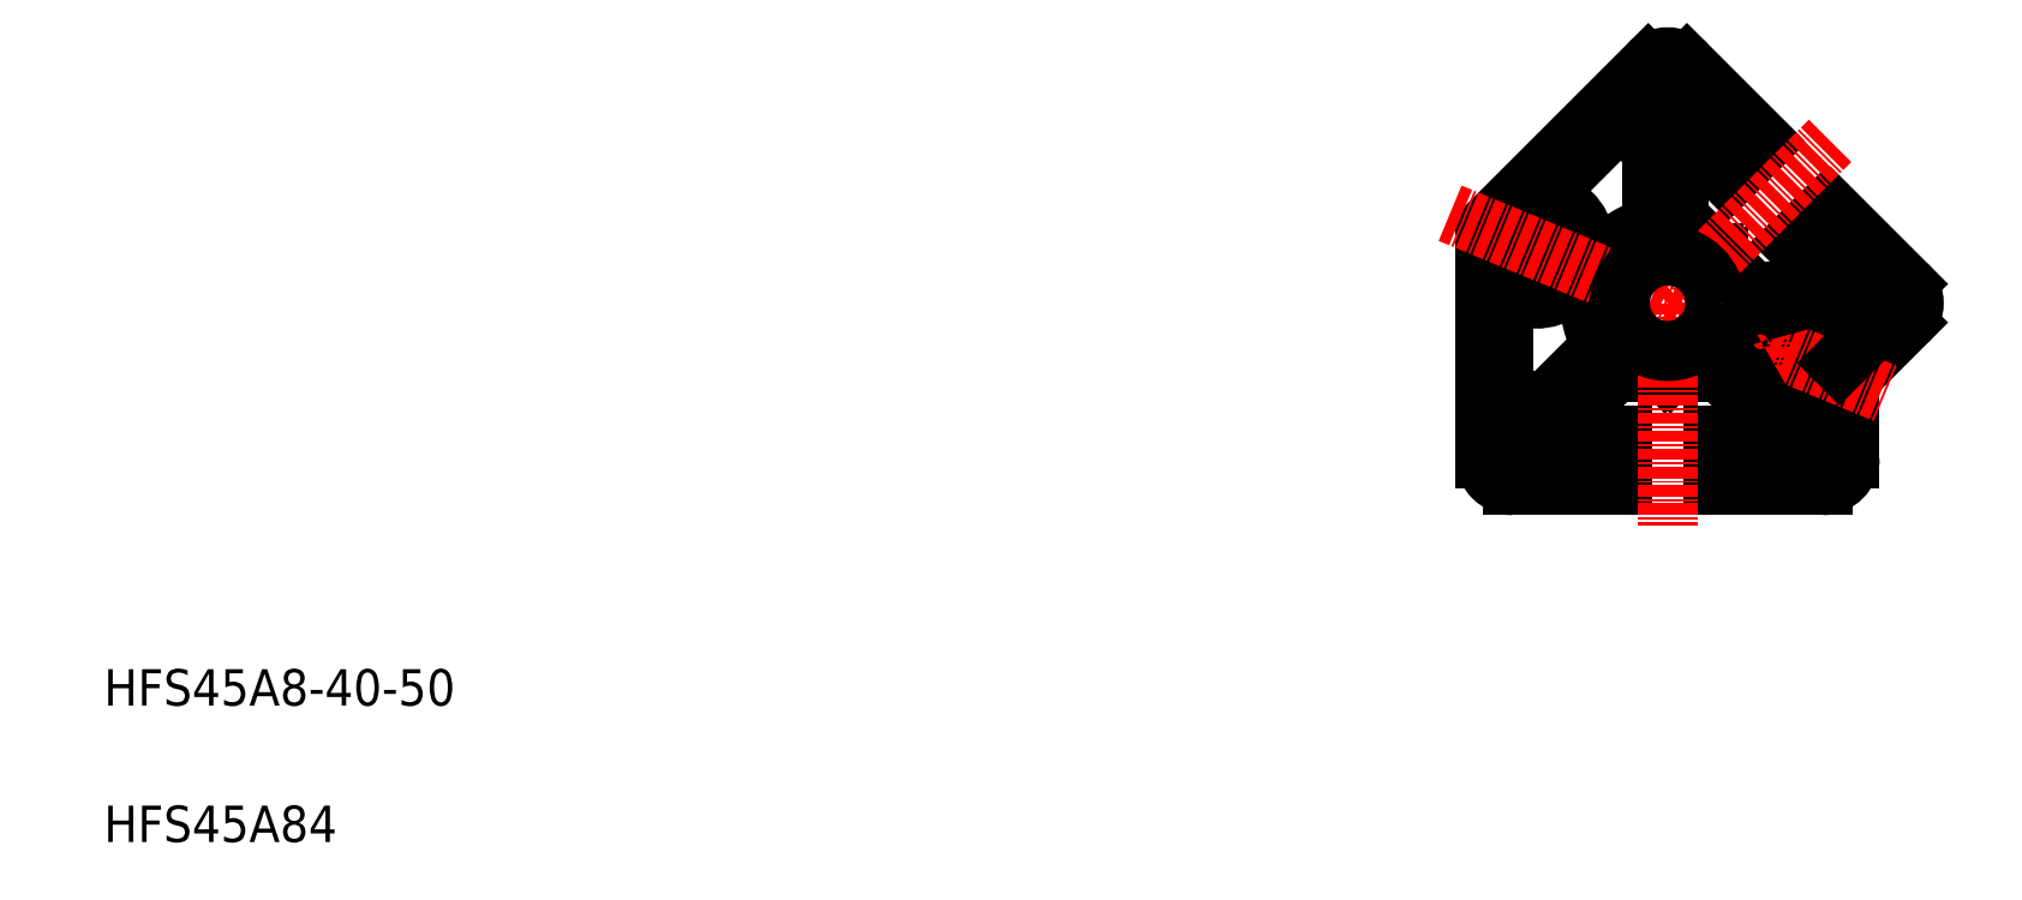
<metadata>
{"format":"dxf","ext":"dxf","renderer":"ezdxf+matplotlib","layout":"modelspace","background":"white","min_lineweight":24,"dpi":150}
</metadata>
<code>
0
SECTION
2
ENTITIES
0
ARC
8
0
10
10.18
20
17.68
30
0
40
0.3
50
315
51
45
0
ARC
8
0
10
17.68
20
10.18
30
0
40
0.3
50
45
51
135
0
LINE
8
0
10
17.47
20
10.39
30
0
11
13.79
21
6.718
31
0
0
LINE
8
0
10
19.8
20
2.828
30
0
11
20.29
21
2.333
31
0
0
ARC
8
0
10
20.08
20
2.121
30
0
40
0.3
50
315
51
45
0
ARC
8
0
10
20.51
20
3.536
30
0
40
1
50
45
51
225
0
ARC
8
0
10
24.04
20
0
30
0
40
1
50
315
51
45
0
LINE
8
0
10
24.75
20
0.7071
30
0
11
21.21
21
4.243
31
0
0
ARC
8
0
10
24.04
20
0
30
0
40
3
50
315
51
45
0
LINE
8
0
10
17.32
20
3.182
30
0
11
15.39
21
1.25
31
0
0
LINE
8
0
10
12.96
20
-3.862
30
0
11
14.59
21
-3.647
31
0
0
ARC
8
0
10
12.92
20
-3.564
30
0
40
0.3
50
193.7
51
277.5
0
ARC
8
0
10
14.53
20
-3.151
30
0
40
0.5
50
277.5
51
315
0
LINE
8
0
10
20.29
20
1.909
30
0
11
14.88
21
-3.505
31
0
0
LINE
8
0
10
17.32
20
3.182
30
0
11
13.79
21
6.718
31
0
0
LINE
8
0
10
17.89
20
10.39
30
0
11
26.16
21
2.121
31
0
0
LINE
8
0
10
2.828
20
19.8
30
0
11
2.333
21
20.29
31
0
0
ARC
8
0
10
2.121
20
20.08
30
0
40
0.3
50
45
51
135
0
ARC
8
0
10
3.536
20
20.51
30
0
40
1
50
225
51
45
0
ARC
8
0
10
0
20
24.04
30
0
40
1
50
45
51
135
0
LINE
8
0
10
0.7071
20
24.75
30
0
11
4.243
21
21.21
31
0
0
ARC
8
0
10
0
20
24.04
30
0
40
3
50
45
51
135
0
ARC
8
0
10
-1.25
20
16.43
30
0
40
0.5
50
135
51
180
0
ARC
8
0
10
-2.75
20
9.093
30
0
40
1
50
286.8
51
2e-06
0
LINE
8
0
10
1.25
20
15.39
30
0
11
1.25
21
9.357
31
0
0
LINE
8
0
10
-1.75
20
16.43
30
0
11
-1.75
21
9.093
31
0
0
LINE
8
0
10
5.091
20
5.091
30
0
11
5.515
21
5.091
31
0
0
LINE
8
0
10
5.091
20
5.091
30
0
11
5.091
21
5.516
31
0
0
LINE
8
0
10
5.515
20
5.091
30
0
11
9.357
21
1.25
31
0
0
LINE
8
0
10
5.091
20
5.515
30
0
11
1.25
21
9.357
31
0
0
ARC
8
0
10
0
20
0
30
0
40
8.5
50
106.8
51
144.7
0
ARC
8
0
10
-12.95
20
11.8
30
0
40
0.5
50
135
51
255
0
ARC
8
0
10
-17
20
7.042
30
0
40
3
50
135
51
180
0
LINE
8
0
10
-8.7
20
5.227
30
0
11
-7.533
21
4.744
31
0
0
ARC
8
0
10
-8.508
20
5.689
30
0
40
0.5
50
177
51
247.5
0
ARC
8
0
10
-8.872
20
1.51
30
0
40
0.5
50
350.3
51
67.5
0
ARC
8
0
10
-10.04
20
1.994
30
0
40
0.5
50
67.5
51
138
0
LINE
8
0
10
-9.848
20
2.455
30
0
11
-8.681
21
1.972
31
0
0
ARC
8
0
10
0
20
0
30
0
40
8.5
50
170.3
51
208.2
0
ARC
8
0
10
-17.5
20
0.8099
30
0
40
0.5
50
60
51
180
0
LINE
8
CENTER
10
-10
20
6.006
30
0
11
-19
21
6.006
31
0
0
ARC
8
0
10
-14.5
20
6.006
30
0
40
5.5
50
240
51
318
0
LINE
8
CENTER
10
-14.5
20
10.51
30
0
11
-14.5
21
1.506
31
0
0
CIRCLE
8
0
10
-14.5
20
6.006
30
0
40
3.5
0
ARC
8
0
10
-14.5
20
6.006
30
0
40
5.5
50
357
51
75
0
ARC
8
0
10
-7.342
20
5.206
30
0
40
0.5
50
247.5
51
324.7
0
LINE
8
0
10
3.182
20
17.32
30
0
11
6.718
21
13.79
31
0
0
LINE
8
0
10
3.182
20
17.32
30
0
11
1.25
21
15.39
31
0
0
LINE
8
0
10
-19.12
20
9.163
30
0
11
-2.121
21
26.16
31
0
0
LINE
8
0
10
1.909
20
20.29
30
0
11
-1.604
21
16.78
31
0
0
LINE
8
0
10
-13.3
20
12.16
30
0
11
-0.7071
21
24.75
31
0
0
LINE
8
0
10
15.39
20
1.25
30
0
11
9.357
21
1.25
31
0
0
LINE
8
0
10
10.39
20
17.47
30
0
11
6.718
21
13.79
31
0
0
LINE
8
0
10
2.121
20
26.16
30
0
11
10.39
21
17.89
31
0
0
LINE
8
CENTER
10
4e-06
20
1e-05
30
0
11
17.89
21
17.89
31
0
0
LINE
8
CENTER
10
13.7
20
-4.225
30
0
11
6.7
21
-4.225
31
0
0
ARC
8
0
10
23
20
-9.527
30
0
40
3
50
135
51
180
0
ARC
8
0
10
21
20
-8.698
30
0
40
3
50
135
51
180
0
ARC
8
0
10
11.66
20
-6.616
30
0
40
0.3
50
37.5
51
121.3
0
ARC
8
0
10
12.5
20
-8.044
30
0
40
0.5
50
0
51
37.5
0
LINE
8
0
10
11.89
20
-6.434
30
0
11
12.9
21
-7.739
31
0
0
ARC
8
0
10
17
20
-17
30
0
40
1
50
270
51
0
0
ARC
8
0
10
12.7
20
-15.7
30
0
40
0.3
50
270
51
0
0
LINE
8
0
10
12
20
-16
30
0
11
12.7
21
-16
31
0
0
ARC
8
0
10
12
20
-17
30
0
40
1
50
90
51
270
0
LINE
8
0
10
17
20
-18
30
0
11
12
21
-18
31
0
0
ARC
8
0
10
17
20
-17
30
0
40
3
50
270
51
0
0
LINE
8
0
10
20
20
-9.527
30
0
11
20
21
-17
31
0
0
LINE
8
0
10
13
20
-15.7
30
0
11
13
21
-8.044
31
0
0
LINE
8
0
10
18
20
-8.698
30
0
11
18
21
-17
31
0
0
LINE
8
0
10
10
20
-14.5
30
0
11
10
21
-11.77
31
0
0
LINE
8
0
10
10
20
-14.5
30
0
11
5
21
-14.5
31
0
0
LINE
8
0
10
10
20
-11.77
30
0
11
5.732
21
-7.5
31
0
0
LINE
8
0
10
4e-06
20
-7.2
30
0
11
0.3
21
-7.5
31
0
0
LINE
8
0
10
4e-06
20
-7.2
30
0
11
-0.3
21
-7.5
31
0
0
LINE
8
0
10
-0.3
20
-7.5
30
0
11
-5.732
21
-7.5
31
0
0
LINE
8
0
10
0.2999
20
-7.5
30
0
11
5.732
21
-7.5
31
0
0
ARC
8
0
10
5.3
20
-19.7
30
0
40
0.3
50
180
51
270
0
ARC
8
0
10
-5.3
20
-19.7
30
0
40
0.3
50
270
51
5e-06
0
LINE
8
0
10
-5
20
-19.7
30
0
11
-5
21
-14.5
31
0
0
LINE
8
0
10
5
20
-19.7
30
0
11
5
21
-14.5
31
0
0
LINE
8
0
10
-10
20
-14.5
30
0
11
-10
21
-11.77
31
0
0
ARC
8
0
10
-12.5
20
-10.73
30
0
40
0.5
50
135
51
180
0
LINE
8
0
10
-12.85
20
-10.38
30
0
11
-7.667
21
-5.192
31
0
0
LINE
8
0
10
-12
20
-16
30
0
11
-12.7
21
-16
31
0
0
ARC
8
0
10
-12.7
20
-15.7
30
0
40
0.3
50
180
51
270
0
ARC
8
0
10
-12
20
-17
30
0
40
1
50
270
51
90
0
ARC
8
0
10
-17
20
-17
30
0
40
1
50
180
51
270
0
ARC
8
0
10
-17
20
-17
30
0
40
3
50
180
51
270
0
LINE
8
0
10
-17
20
-18
30
0
11
-12
21
-18
31
0
0
LINE
8
0
10
-13
20
-15.7
30
0
11
-13
21
-10.73
31
0
0
LINE
8
0
10
-17
20
-20
30
0
11
-5.3
21
-20
31
0
0
LINE
8
0
10
-10
20
-14.5
30
0
11
-5
21
-14.5
31
0
0
LINE
8
0
10
-10
20
-11.77
30
0
11
-5.732
21
-7.5
31
0
0
LINE
8
0
10
5.3
20
-20
30
0
11
17
21
-20
31
0
0
LINE
8
CENTER
10
0
20
0
30
0
11
0
21
-24.46
31
0
0
LINE
8
0
10
-20
20
7.042
30
0
11
-20
21
-17
31
0
0
LINE
8
0
10
20.88
20
-7.406
30
0
11
26.16
21
-2.121
31
0
0
LINE
8
0
10
-18
20
0.8099
30
0
11
-18
21
-17
31
0
0
LINE
8
CENTER
10
-23.9
20
9.9
30
0
11
24.06
21
-9.967
31
0
0
LINE
8
0
10
18.88
20
-6.577
30
0
11
24.75
21
-0.7071
31
0
0
LINE
8
CENTER
10
10.2
20
-0.725
30
0
11
10.2
21
-7.725
31
0
0
CIRCLE
8
0
10
0
20
0
30
0
40
5.25
0
ARC
8
0
10
-8.375
20
-4.485
30
0
40
1
50
315
51
28.17
0
ARC
8
0
10
10.2
20
-4.225
30
0
40
2.5
50
13.65
51
301.4
0
TEXT
8
0
10
-171.8
20
-59.23
30
0
40
4
1
HFS45A84
0
TEXT
8
0
10
-171.8
20
-44.23
30
0
40
4
1
HFS45A8-40-50
0
ENDSEC
0
EOF

</code>
